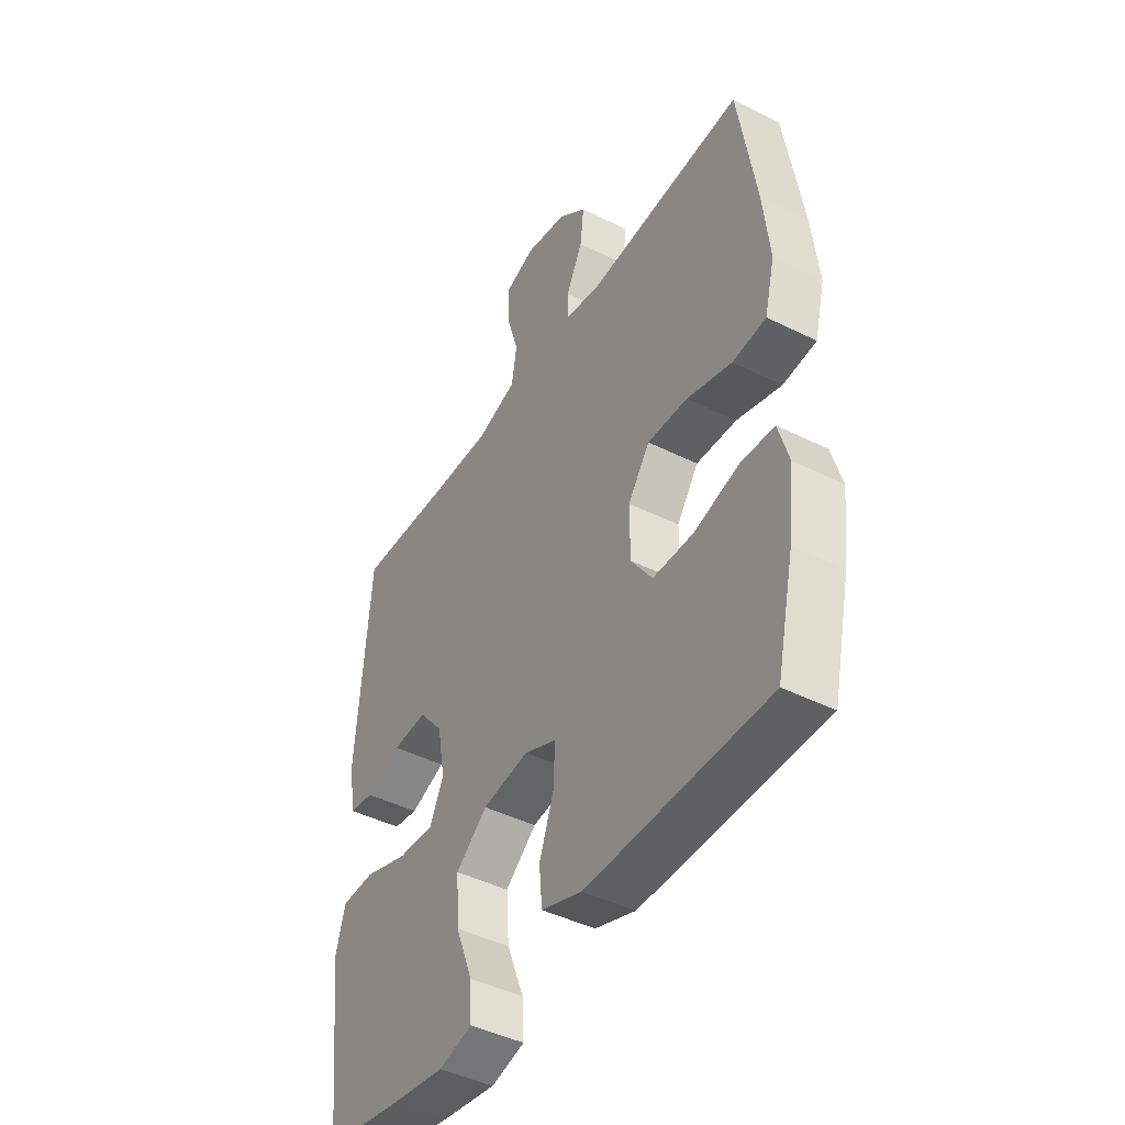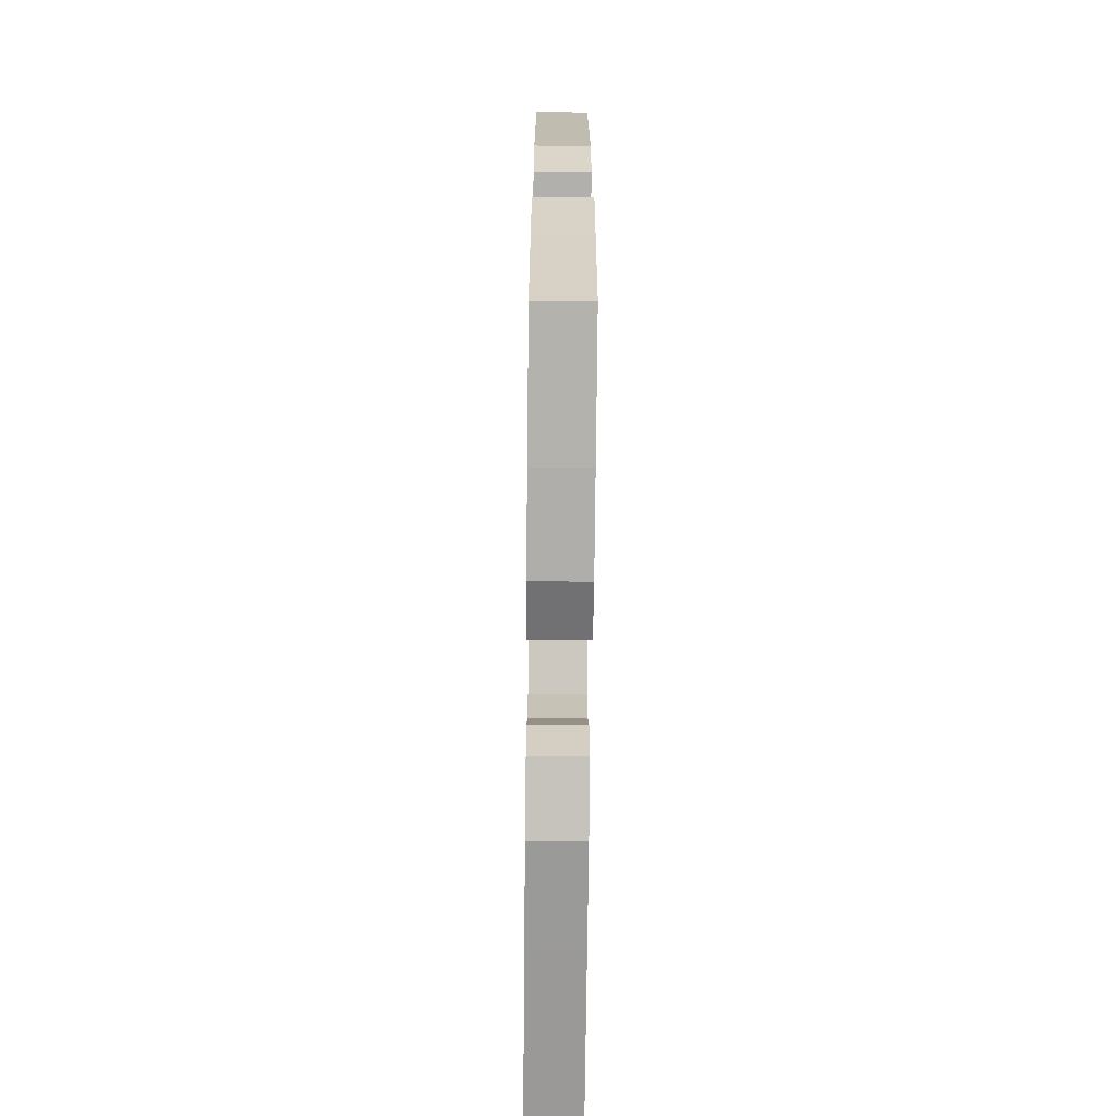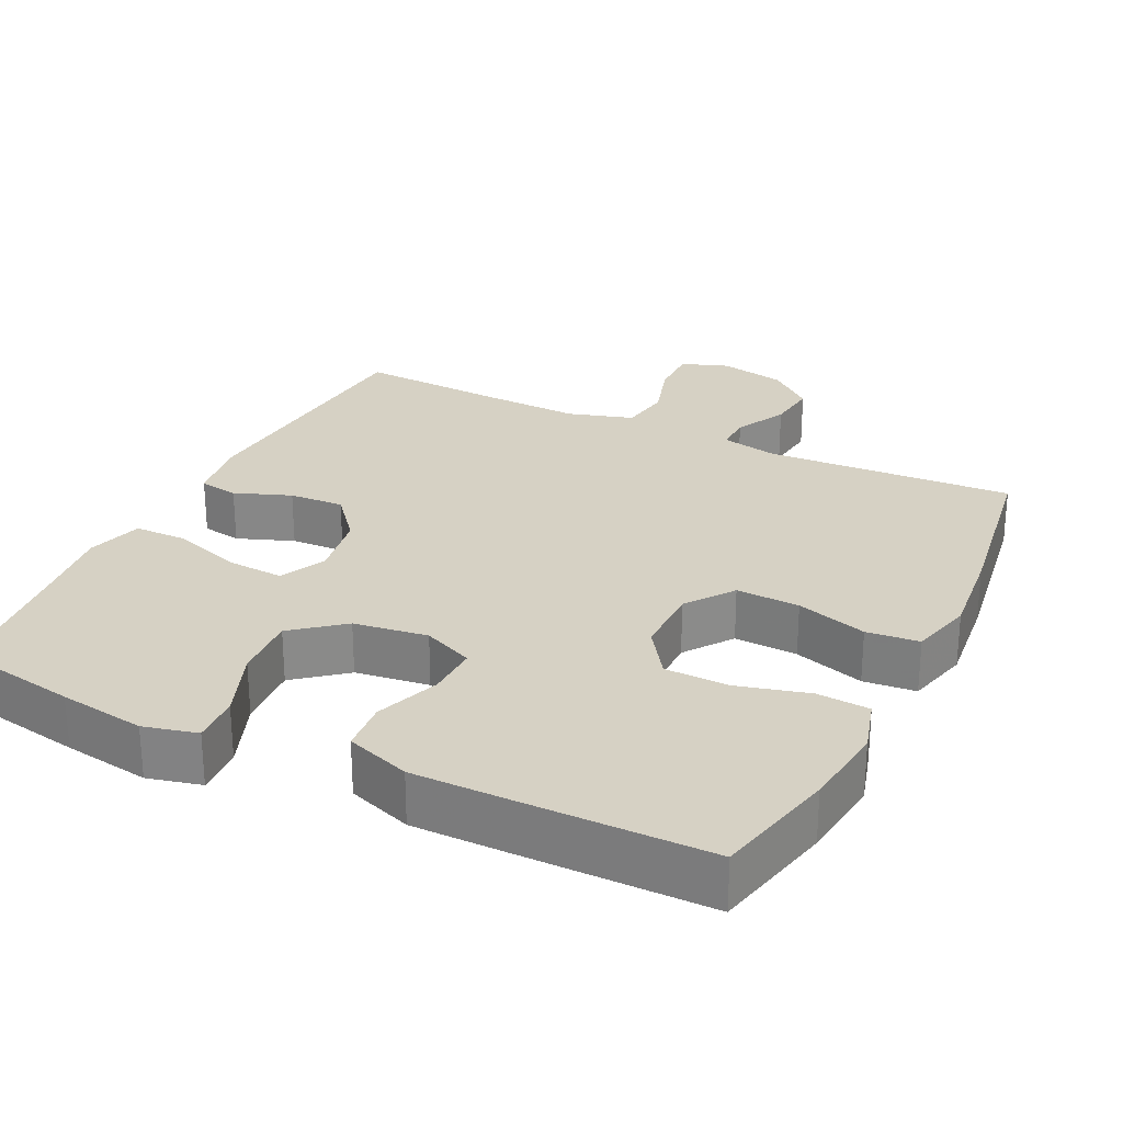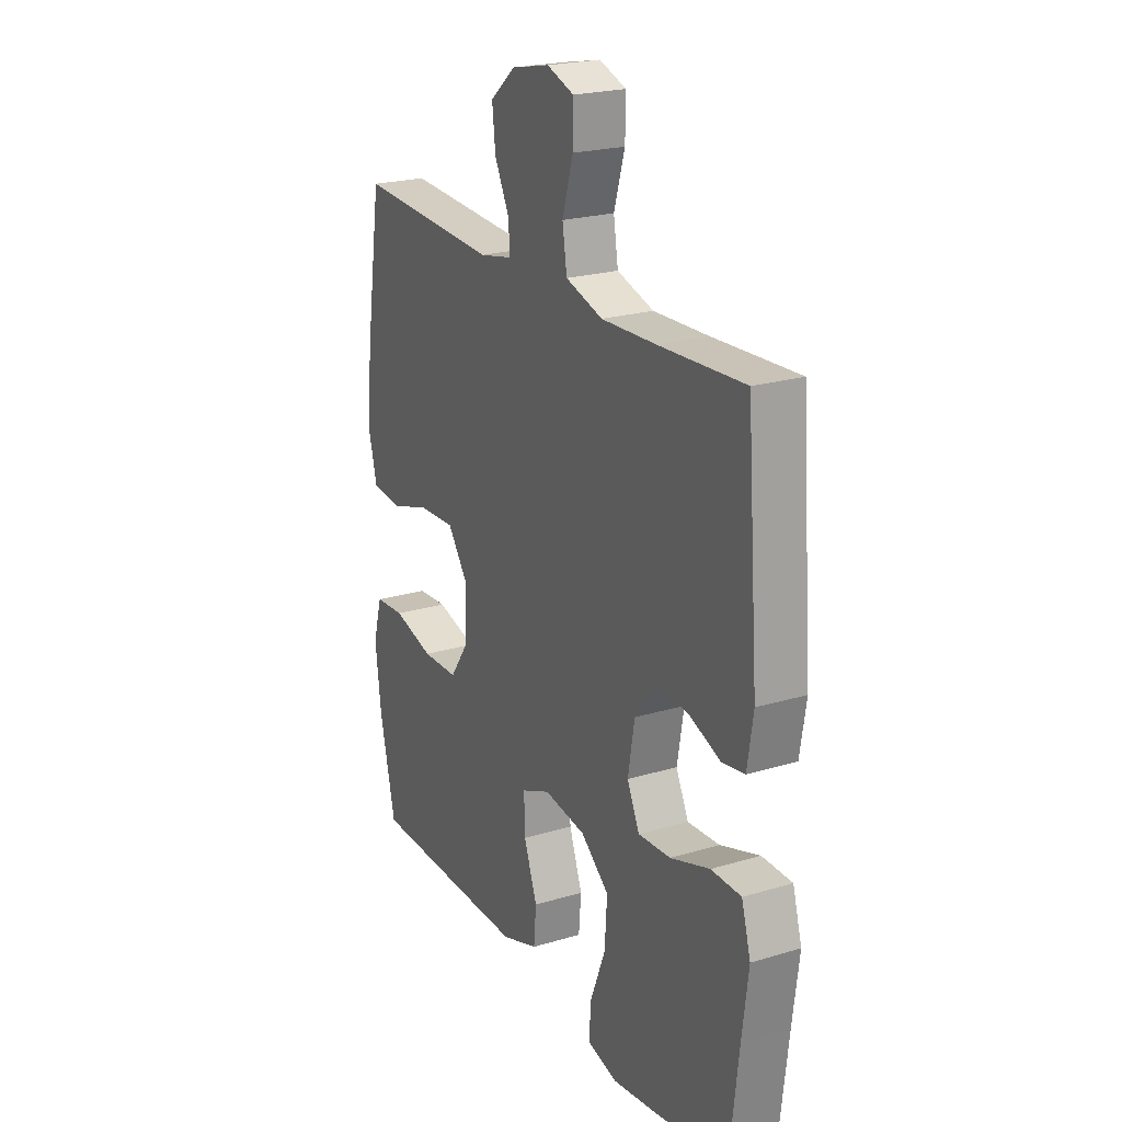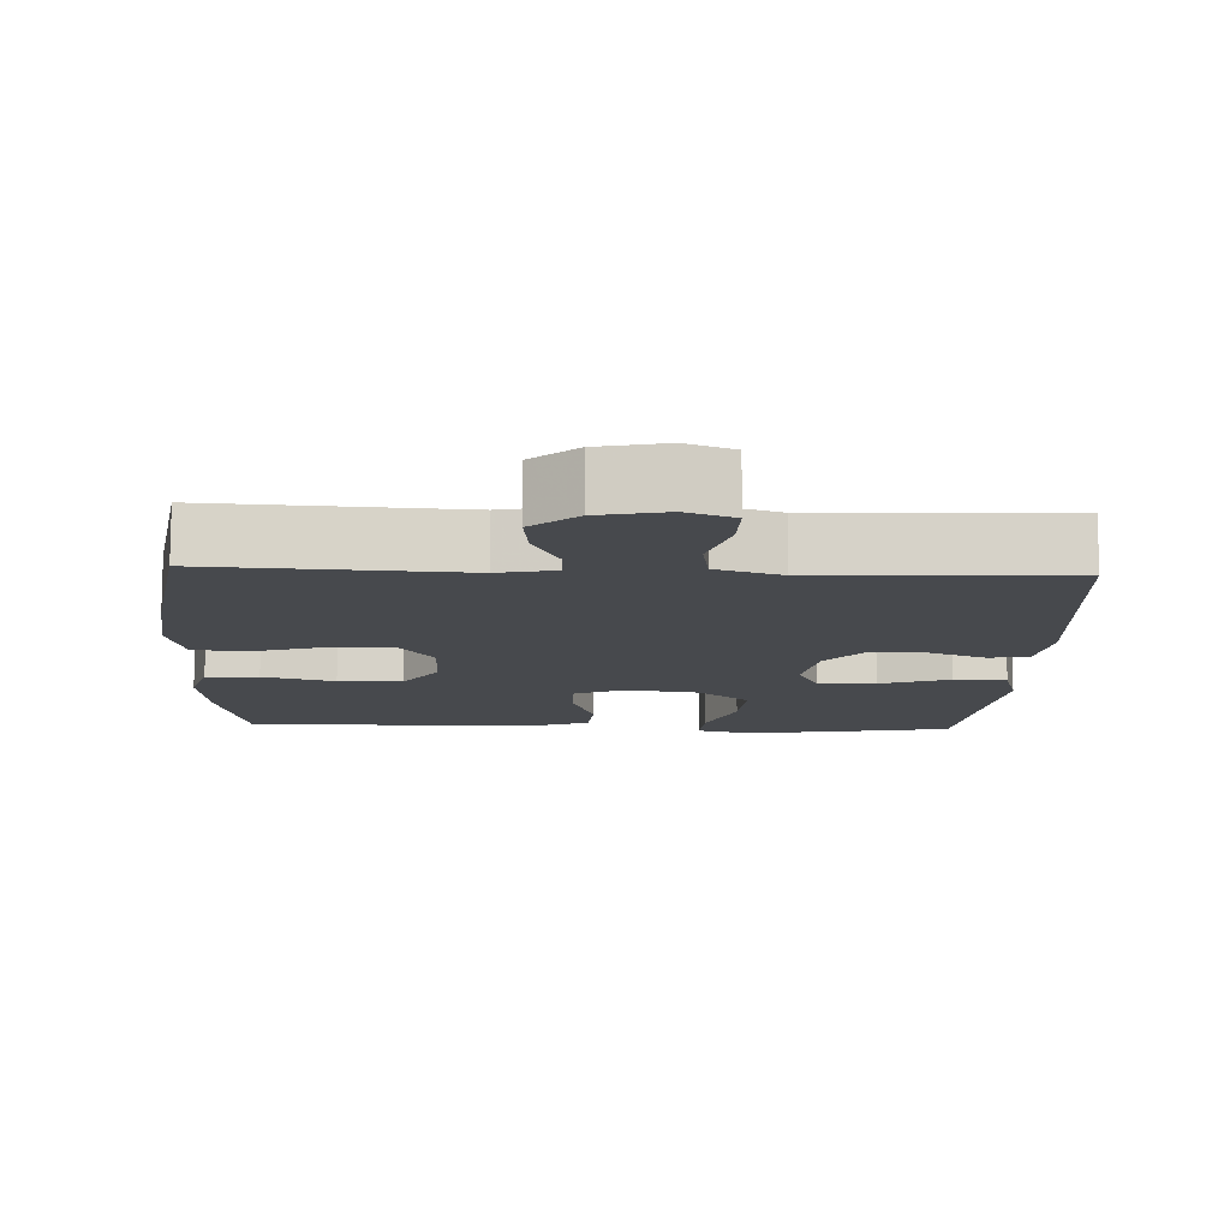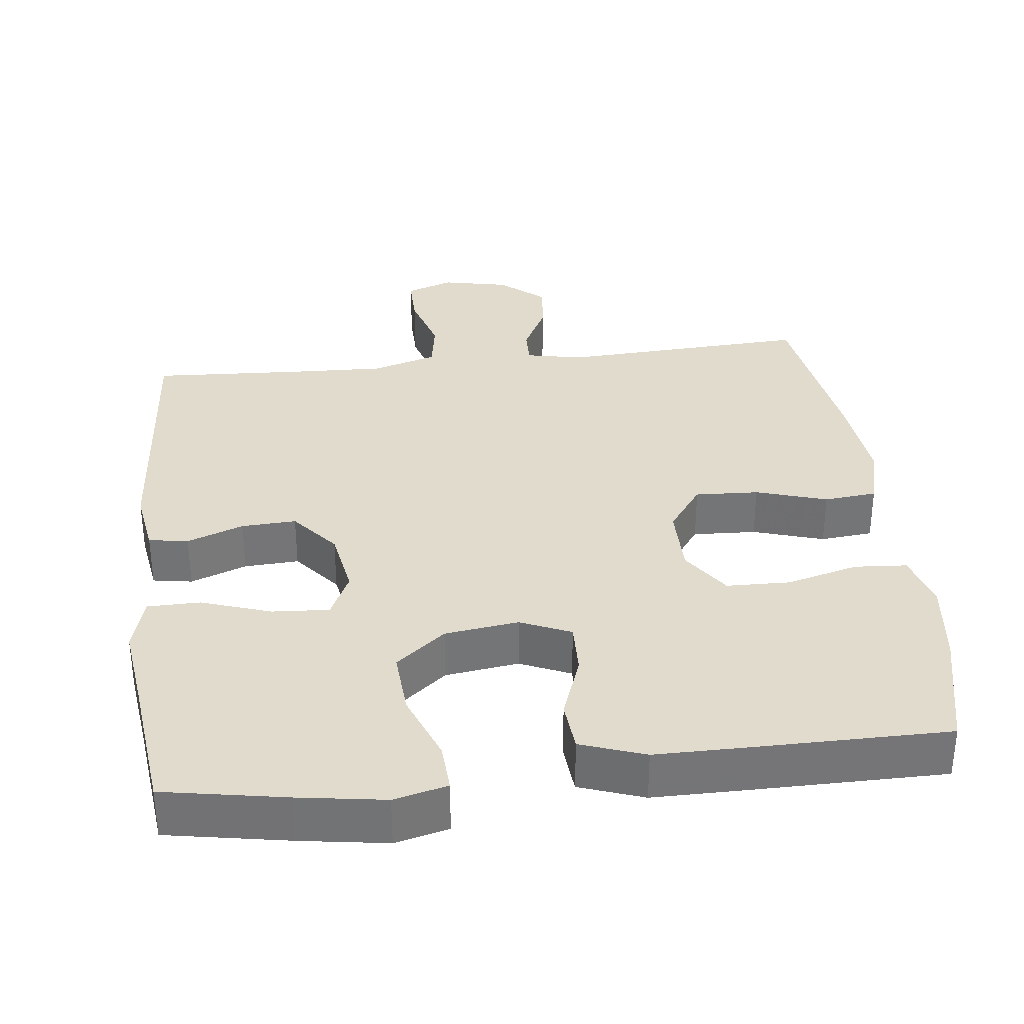
<metadata>
{"format":"obj","ext":"obj","renderer":"f3d","projection":"perspective","resolution":1024,"background":"white","views":[{"elev":-44.2,"azim":-120.3,"up":"+Z"},{"elev":-69.2,"azim":89.4,"up":"+Z"},{"elev":26.8,"azim":-154.0,"up":"+Y"},{"elev":22.4,"azim":62.6,"up":"+Z"},{"elev":-12.0,"azim":-2.5,"up":"+Y"},{"elev":33.9,"azim":173.4,"up":"+Y"}]}
</metadata>
<code>
v 0.5 0.07 0.5
v 0.529 0.07 0.132
v 0.515 0.07 0.042
v 0.461 0.07 0.033
v 0.384 0.07 0.062
v 0.309 0.07 0.066
v 0.256 0.07 0.002
v 0.24 0.07 -0.09
v 0.27 0.07 -0.153
v 0.348 0.07 -0.148
v 0.443 0.07 -0.116
v 0.515 0.07 -0.117
v 0.537 0.07 -0.193
v 0.522 0.07 -0.311
v 0.5 0.07 -0.5
v 0.333 0.07 -0.53
v 0.215 0.07 -0.548
v 0.142 0.07 -0.53
v 0.146 0.07 -0.463
v 0.183 0.07 -0.368
v 0.189 0.07 -0.279
v 0.121 0.07 -0.224
v 0.02 0.07 -0.21
v -0.049 0.07 -0.24
v -0.047 0.07 -0.312
v -0.015 0.07 -0.4
v -0.021 0.07 -0.47
v -0.109 0.07 -0.501
v -0.244 0.07 -0.501
v -0.5 0.07 -0.5
v -0.538 0.07 -0.333
v -0.552 0.07 -0.217
v -0.53 0.07 -0.141
v -0.458 0.07 -0.136
v -0.36 0.07 -0.162
v -0.273 0.07 -0.16
v -0.227 0.07 -0.093
v -0.227 0.07 0.003
v -0.274 0.07 0.068
v -0.361 0.07 0.064
v -0.458 0.07 0.034
v -0.53 0.07 0.041
v -0.552 0.07 0.127
v -0.538 0.07 0.257
v -0.5 0.07 0.5
v -0.159 0.07 0.482
v -0.081 0.07 0.498
v -0.082 0.07 0.548
v -0.118 0.07 0.619
v -0.126 0.07 0.689
v -0.065 0.07 0.74
v 0.026 0.07 0.759
v 0.091 0.07 0.736
v 0.09 0.07 0.667
v 0.064 0.07 0.58
v 0.075 0.07 0.511
v 0.164 0.07 0.484
v 0.296 0.07 0.489
v 0.5 0 0.5
v 0.529 0 0.132
v 0.515 0 0.042
v 0.461 0 0.033
v 0.384 0 0.062
v 0.309 0 0.066
v 0.256 0 0.002
v 0.24 0 -0.09
v 0.27 0 -0.153
v 0.348 0 -0.148
v 0.443 0 -0.116
v 0.515 0 -0.117
v 0.537 0 -0.193
v 0.522 0 -0.311
v 0.5 0 -0.5
v 0.333 0 -0.53
v 0.215 0 -0.548
v 0.142 0 -0.53
v 0.146 0 -0.463
v 0.183 0 -0.368
v 0.189 0 -0.279
v 0.121 0 -0.224
v 0.02 0 -0.21
v -0.049 0 -0.24
v -0.047 0 -0.312
v -0.015 0 -0.4
v -0.021 0 -0.47
v -0.109 0 -0.501
v -0.244 0 -0.501
v -0.5 0 -0.5
v -0.538 0 -0.333
v -0.552 0 -0.217
v -0.53 0 -0.141
v -0.458 0 -0.136
v -0.36 0 -0.162
v -0.273 0 -0.16
v -0.227 0 -0.093
v -0.227 0 0.003
v -0.274 0 0.068
v -0.361 0 0.064
v -0.458 0 0.034
v -0.53 0 0.041
v -0.552 0 0.127
v -0.538 0 0.257
v -0.5 0 0.5
v -0.159 0 0.482
v -0.081 0 0.498
v -0.082 0 0.548
v -0.118 0 0.619
v -0.126 0 0.689
v -0.065 0 0.74
v 0.026 0 0.759
v 0.091 0 0.736
v 0.09 0 0.667
v 0.064 0 0.58
v 0.075 0 0.511
v 0.164 0 0.484
v 0.296 0 0.489
f 53 54 55
f 52 53 55
f 51 52 55
f 50 51 55
f 49 50 55
f 48 49 55
f 47 48 55 56
f 46 47 56 57
f 44 45 46
f 43 44 46
f 42 43 46
f 41 42 46
f 40 41 46
f 39 40 46 57
f 33 34 35
f 32 33 35
f 31 32 35
f 30 31 35
f 29 30 35
f 28 29 35
f 27 28 35
f 26 27 35
f 25 26 35
f 24 25 35 36
f 23 24 36 37
f 18 19 20
f 17 18 20
f 16 17 20
f 15 16 20
f 14 15 20
f 14 20 21
f 13 14 21
f 12 13 21
f 11 12 21
f 10 11 21
f 9 10 21 22
f 3 4 5
f 2 3 5
f 1 2 5
f 58 1 5
f 58 5 6
f 58 6 7
f 57 58 7
f 39 57 7
f 38 39 7
f 23 37 38
f 22 23 38
f 9 22 38
f 8 9 38
f 7 8 38
f 113 112 111
f 113 111 110
f 113 110 109
f 113 109 108
f 113 108 107
f 113 107 106
f 114 113 106 105
f 115 114 105 104
f 104 103 102
f 104 102 101
f 104 101 100
f 104 100 99
f 104 99 98
f 115 104 98 97
f 93 92 91
f 93 91 90
f 93 90 89
f 93 89 88
f 93 88 87
f 93 87 86
f 93 86 85
f 93 85 84
f 93 84 83
f 94 93 83 82
f 95 94 82 81
f 78 77 76
f 78 76 75
f 78 75 74
f 78 74 73
f 78 73 72
f 79 78 72
f 79 72 71
f 79 71 70
f 79 70 69
f 79 69 68
f 80 79 68 67
f 63 62 61
f 63 61 60
f 63 60 59
f 63 59 116
f 64 63 116
f 65 64 116
f 65 116 115
f 65 115 97
f 65 97 96
f 96 95 81
f 96 81 80
f 96 80 67
f 96 67 66
f 96 66 65
f 1 59 60 2
f 2 60 61 3
f 3 61 62 4
f 4 62 63 5
f 5 63 64 6
f 6 64 65 7
f 7 65 66 8
f 8 66 67 9
f 9 67 68 10
f 10 68 69 11
f 11 69 70 12
f 12 70 71 13
f 13 71 72 14
f 14 72 73 15
f 15 73 74 16
f 16 74 75 17
f 17 75 76 18
f 18 76 77 19
f 19 77 78 20
f 20 78 79 21
f 21 79 80 22
f 22 80 81 23
f 23 81 82 24
f 24 82 83 25
f 25 83 84 26
f 26 84 85 27
f 27 85 86 28
f 28 86 87 29
f 29 87 88 30
f 30 88 89 31
f 31 89 90 32
f 32 90 91 33
f 33 91 92 34
f 34 92 93 35
f 35 93 94 36
f 36 94 95 37
f 37 95 96 38
f 38 96 97 39
f 39 97 98 40
f 40 98 99 41
f 41 99 100 42
f 42 100 101 43
f 43 101 102 44
f 44 102 103 45
f 45 103 104 46
f 46 104 105 47
f 47 105 106 48
f 48 106 107 49
f 49 107 108 50
f 50 108 109 51
f 51 109 110 52
f 52 110 111 53
f 53 111 112 54
f 54 112 113 55
f 55 113 114 56
f 56 114 115 57
f 57 115 116 58
f 58 116 59 1

</code>
